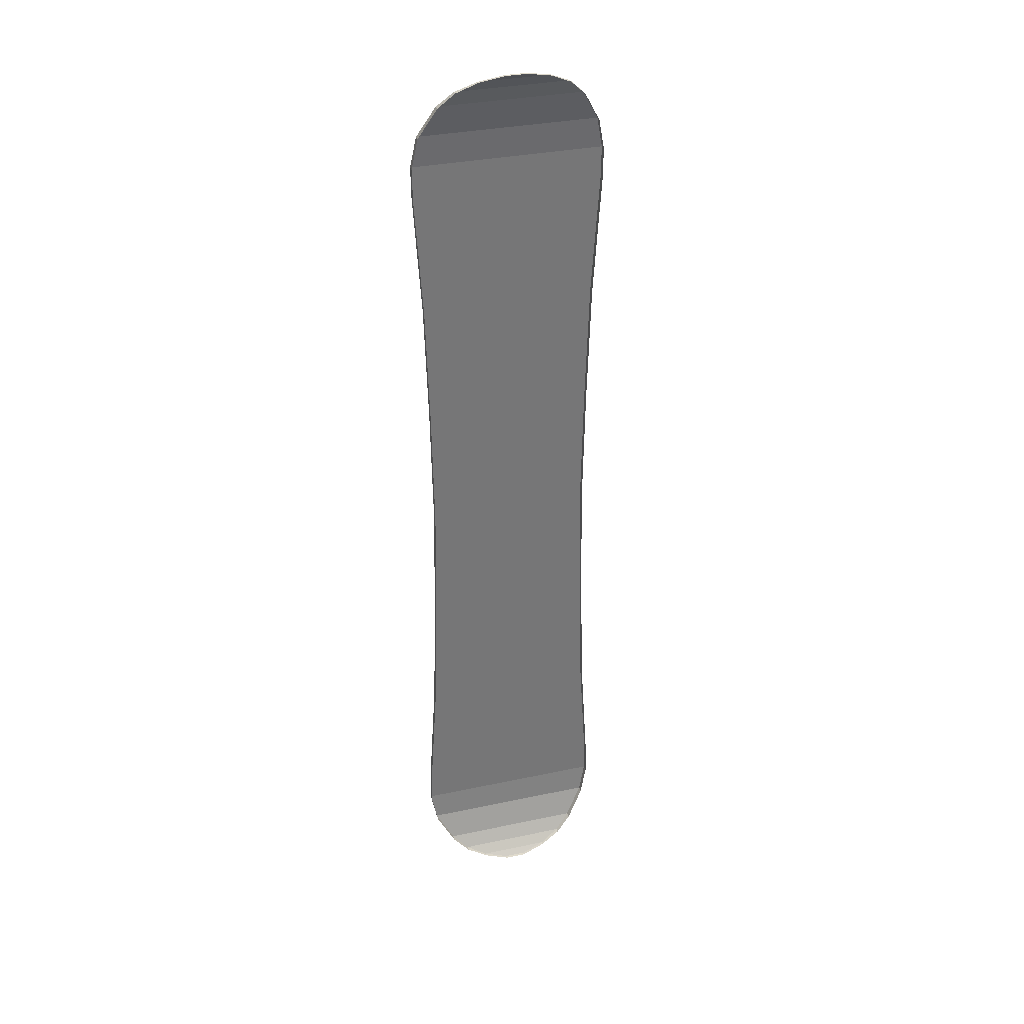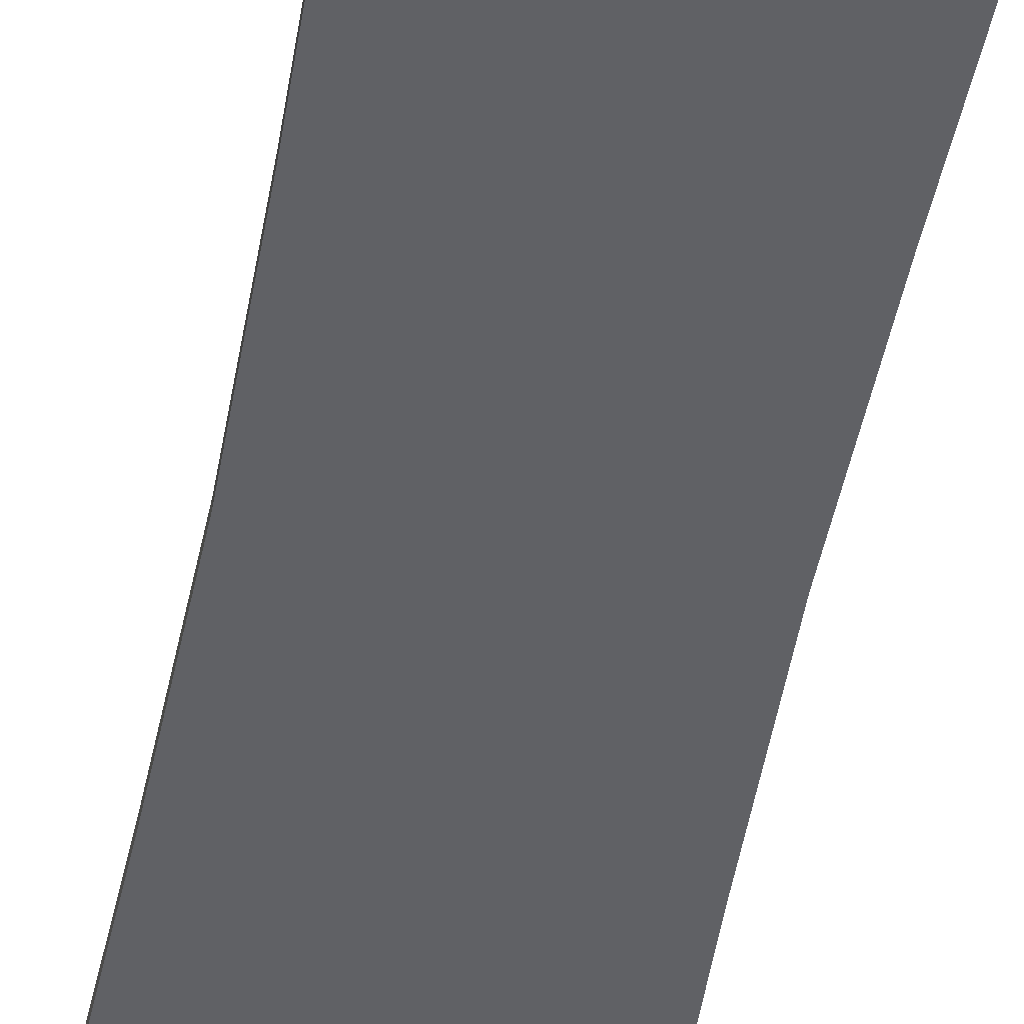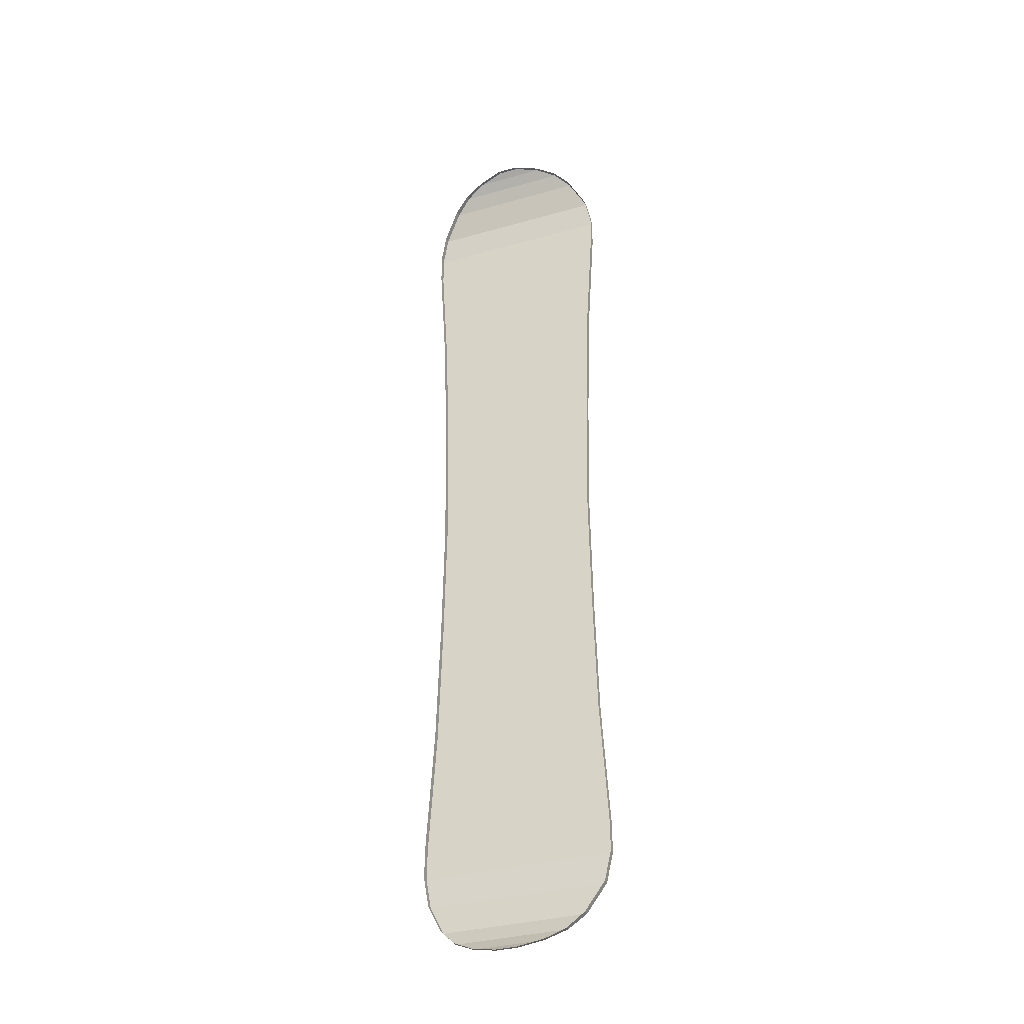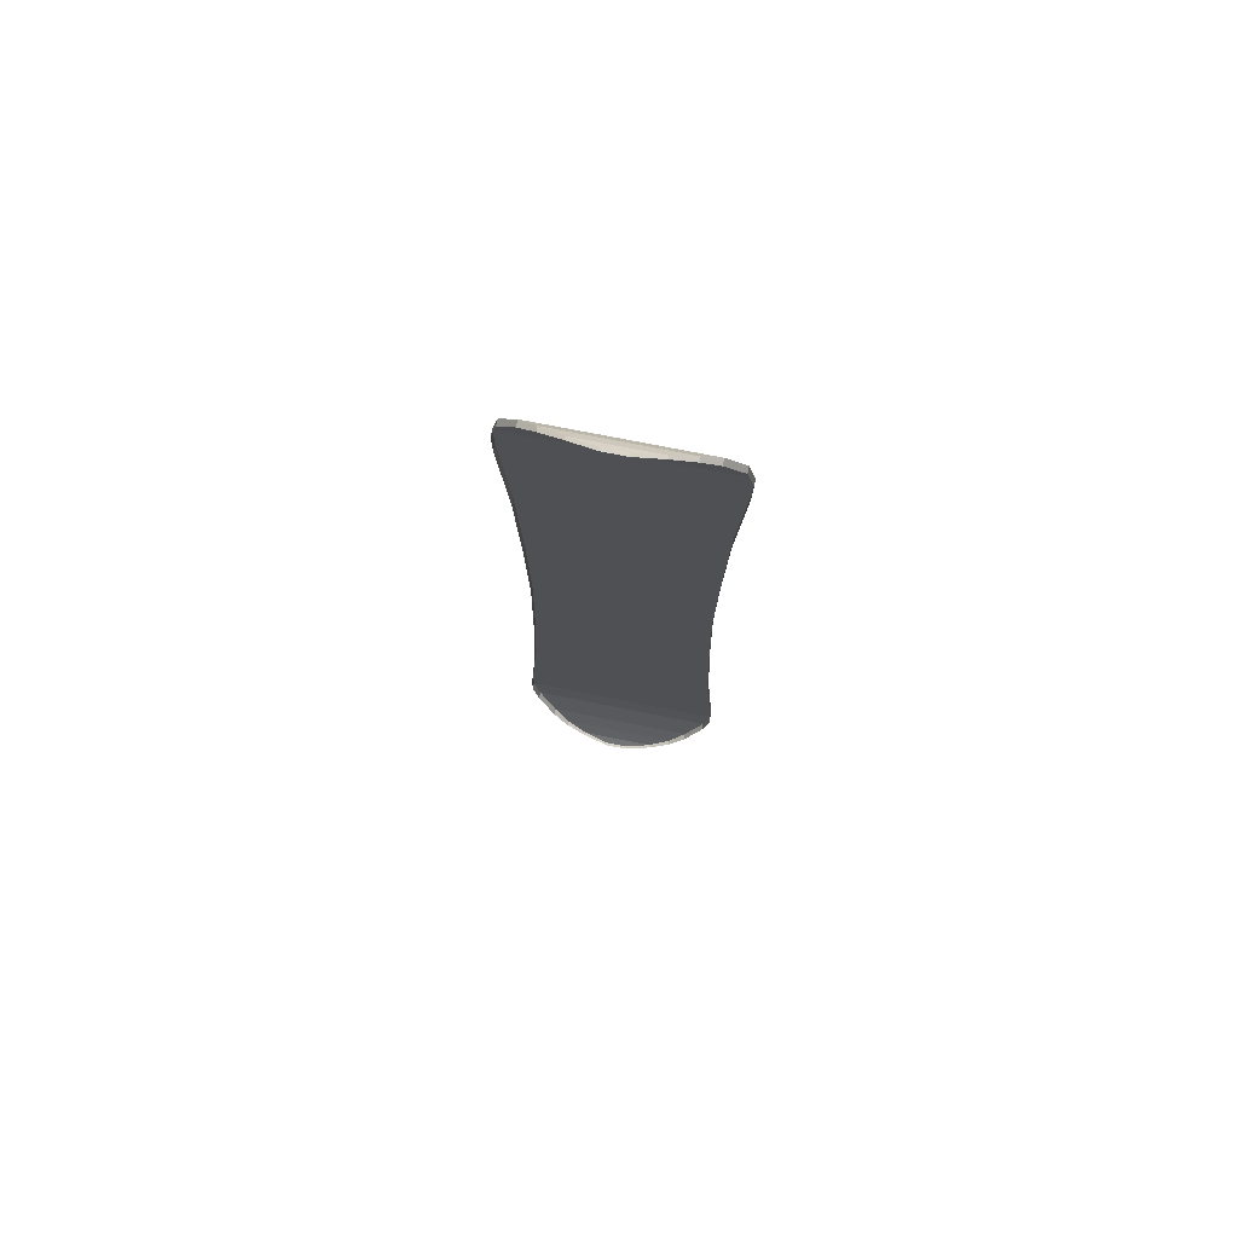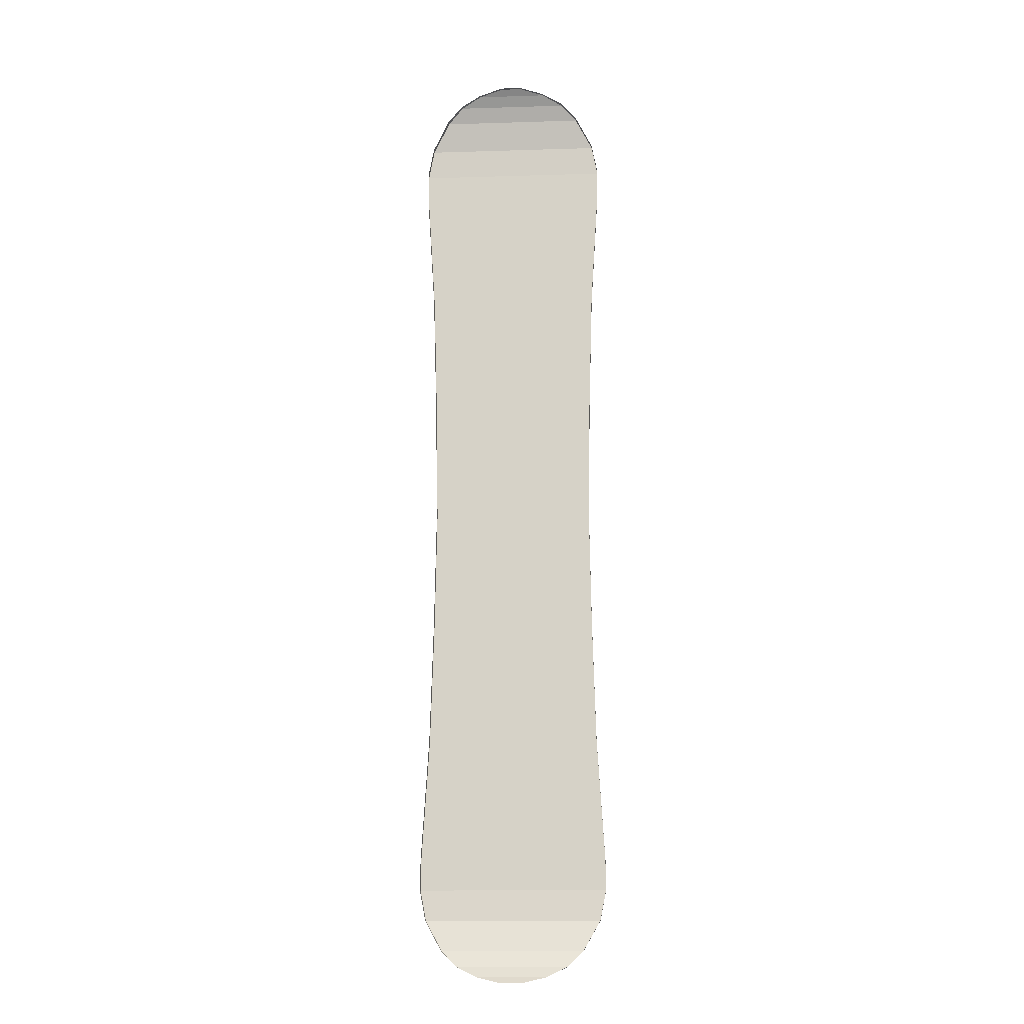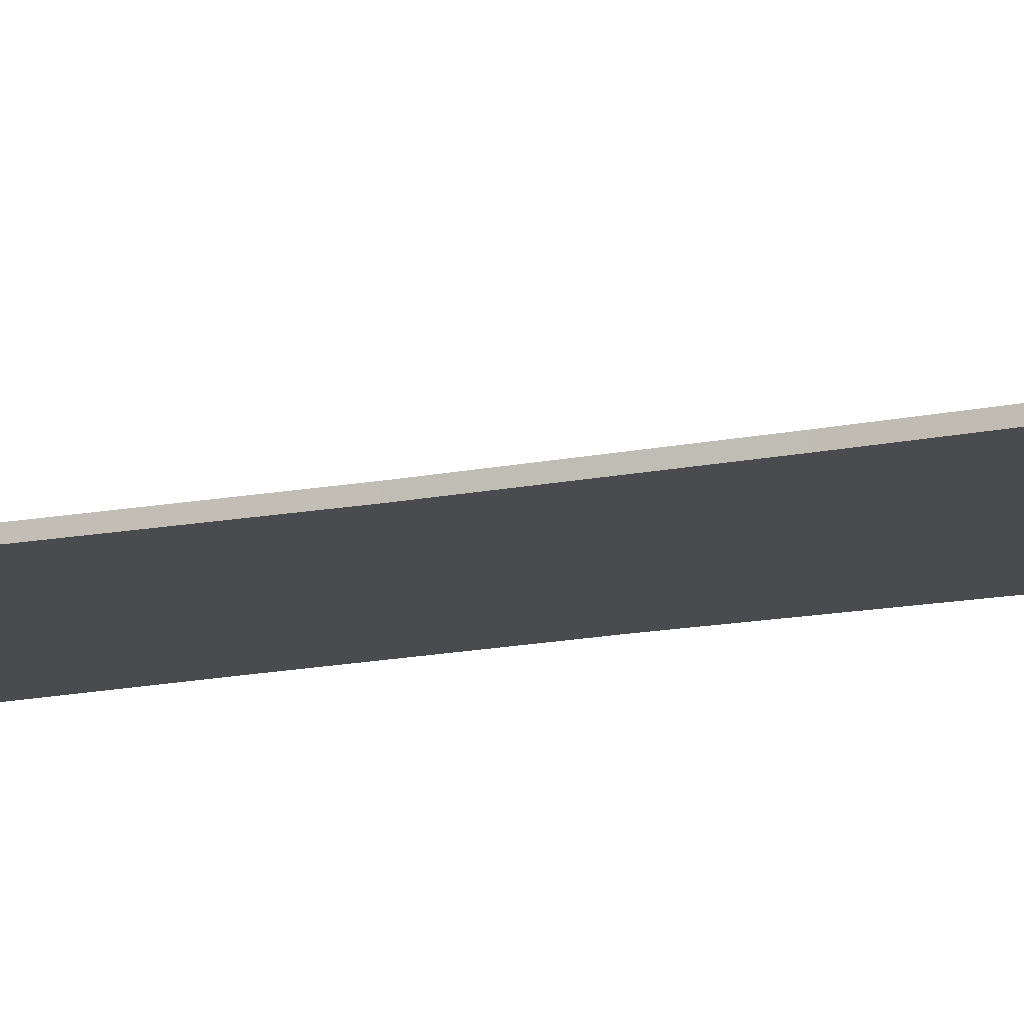
<metadata>
{"format":"obj","ext":"obj","renderer":"f3d","projection":"perspective","resolution":1024,"background":"white","views":[{"elev":33.2,"azim":163.8,"up":"+Z"},{"elev":-48.3,"azim":-10.5,"up":"+Y"},{"elev":-33.5,"azim":-158.7,"up":"+Z"},{"elev":75.1,"azim":-168.8,"up":"+Z"},{"elev":-13.9,"azim":-176.1,"up":"+Z"},{"elev":-14.1,"azim":114.6,"up":"+Y"}]}
</metadata>
<code>
o Snowboard_mapped
v -0.342 0.04047 0.7904
v -0.3829 0.04906 0.8
v -0.458 0.04047 0.7904
v -0.3829 0.05375 0.8
v -0.342 0.04531 0.7904
v -0.4171 0.05375 0.8
v -0.4171 0.04906 0.8
v -0.2657 2e-05 0
v -0.2624 2e-05 0.1998
v -0.5343 2e-05 0
v -0.5376 2e-05 0.1998
v -0.5434 2e-05 0.3996
v -0.2566 2e-05 0.3996
v -0.244 2e-05 0.5994
v -0.2657 0.01001 0
v -0.5343 0.01001 0
v -0.2624 0.01001 0.1998
v -0.2566 0.01001 0.3996
v -0.5434 0.01001 0.3996
v -0.244 0.01001 0.5994
v -0.5566 2e-05 0.6494
v -0.5566 0.01001 0.6494
v -0.556 2e-05 0.5994
v -0.556 0.01001 0.5994
v -0.5376 0.01001 0.1998
v -0.2434 2e-05 0.6494
v -0.5466 0.00332 0.6993
v -0.2534 0.01331 0.6993
v -0.2434 0.01001 0.6494
v -0.5466 0.01331 0.6993
v -0.2534 0.00332 0.6993
v -0.5179 0.0169 0.7493
v -0.2821 0.0269 0.7493
v -0.5179 0.0269 0.7493
v -0.2821 0.0169 0.7493
v -0.4919 0.02902 0.7742
v -0.3081 0.03652 0.7742
v -0.4919 0.03652 0.7742
v -0.3081 0.02902 0.7742
v -0.458 0.04531 0.7904
v -0.342 0.04047 -0.7904
v -0.458 0.04047 -0.7904
v -0.3829 0.04906 -0.8
v -0.458 0.04531 -0.7904
v -0.342 0.04531 -0.7904
v -0.4171 0.05375 -0.8
v -0.4171 0.04906 -0.8
v -0.3829 0.05375 -0.8
v -0.2624 2e-05 -0.1998
v -0.2566 2e-05 -0.3996
v -0.5434 2e-05 -0.3996
v -0.244 2e-05 -0.5994
v -0.2624 0.01001 -0.1998
v -0.5376 0.01001 -0.1998
v -0.5434 0.01001 -0.3996
v -0.2566 0.01001 -0.3996
v -0.244 0.01001 -0.5994
v -0.5566 2e-05 -0.6494
v -0.556 2e-05 -0.5994
v -0.5566 0.01001 -0.6494
v -0.556 0.01001 -0.5994
v -0.5376 2e-05 -0.1998
v -0.2534 0.00332 -0.6993
v -0.2434 2e-05 -0.6494
v -0.5466 0.00332 -0.6993
v -0.2434 0.01001 -0.6494
v -0.5466 0.01331 -0.6993
v -0.5179 0.0269 -0.7493
v -0.5179 0.0169 -0.7493
v -0.2821 0.0169 -0.7493
v -0.2534 0.01331 -0.6993
v -0.4919 0.03652 -0.7742
v -0.4919 0.02902 -0.7742
v -0.3081 0.02902 -0.7742
v -0.2821 0.0269 -0.7493
v -0.3081 0.03652 -0.7742
f 1 2 3
f 1 5 2
f 2 4 7
f 8 9 10
f 11 9 12
f 13 14 12
f 8 15 9
f 9 17 13
f 13 18 14
f 21 22 23
f 23 24 12
f 12 19 11
f 11 25 10
f 21 26 27
f 26 29 31
f 27 32 30
f 27 31 32
f 31 28 35
f 32 36 34
f 21 27 22
f 14 26 23
f 14 20 26
f 32 35 36
f 35 33 39
f 36 3 38
f 39 1 36
f 39 37 1
f 3 7 40
f 41 42 43
f 41 43 45
f 43 47 48
f 8 10 49
f 50 49 51
f 50 51 52
f 8 49 15
f 49 50 53
f 50 52 56
f 58 59 60
f 59 51 61
f 51 62 55
f 62 10 54
f 63 64 65
f 64 63 66
f 68 69 67
f 70 63 69
f 63 70 71
f 72 73 68
f 67 65 60
f 52 59 64
f 52 64 57
f 74 70 73
f 70 74 75
f 44 42 72
f 74 73 41
f 74 41 76
f 46 47 44
f 3 2 7
f 2 5 4
f 7 4 6
f 10 9 11
f 12 9 13
f 12 14 23
f 9 15 17
f 13 17 18
f 14 18 20
f 23 22 24
f 12 24 19
f 11 19 25
f 10 25 16
f 27 26 31
f 31 29 28
f 30 32 34
f 32 31 35
f 35 28 33
f 34 36 38
f 22 27 30
f 23 26 21
f 26 20 29
f 36 35 39
f 39 33 37
f 38 3 40
f 36 1 3
f 1 37 5
f 40 7 6
f 43 42 47
f 45 43 48
f 48 47 46
f 49 10 62
f 51 49 62
f 52 51 59
f 15 49 53
f 53 50 56
f 56 52 57
f 60 59 61
f 61 51 55
f 55 62 54
f 54 10 16
f 65 64 58
f 66 63 71
f 67 69 65
f 69 63 65
f 71 70 75
f 68 73 69
f 60 65 58
f 64 59 58
f 57 64 66
f 73 70 69
f 75 74 76
f 72 42 73
f 41 73 42
f 76 41 45
f 44 47 42

</code>
